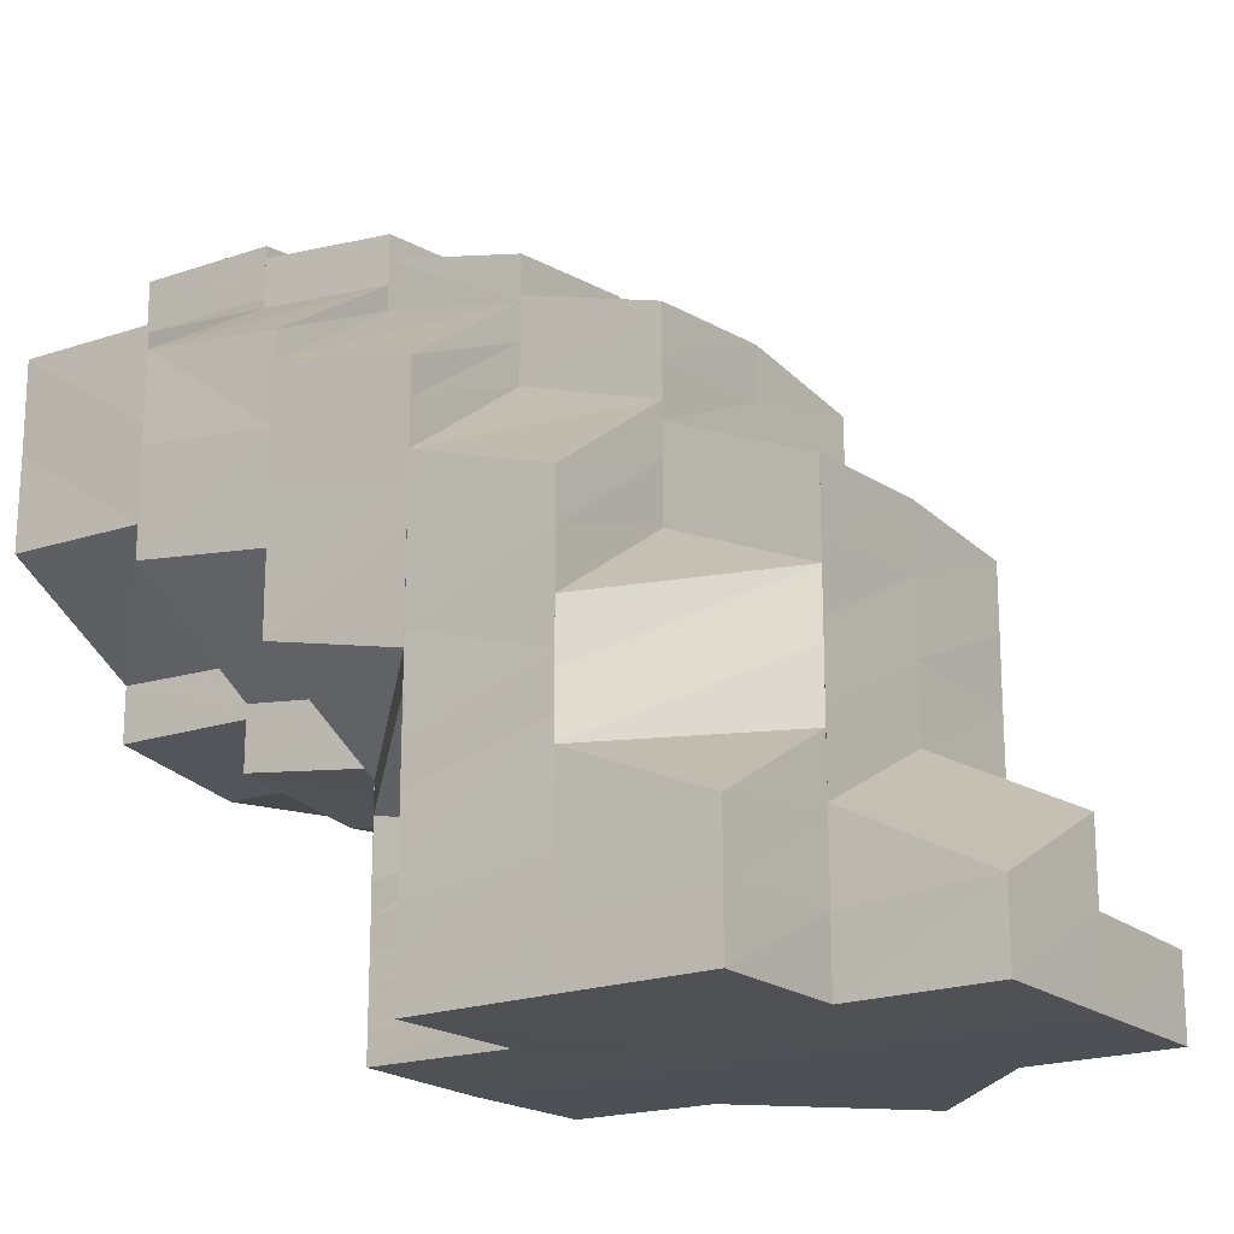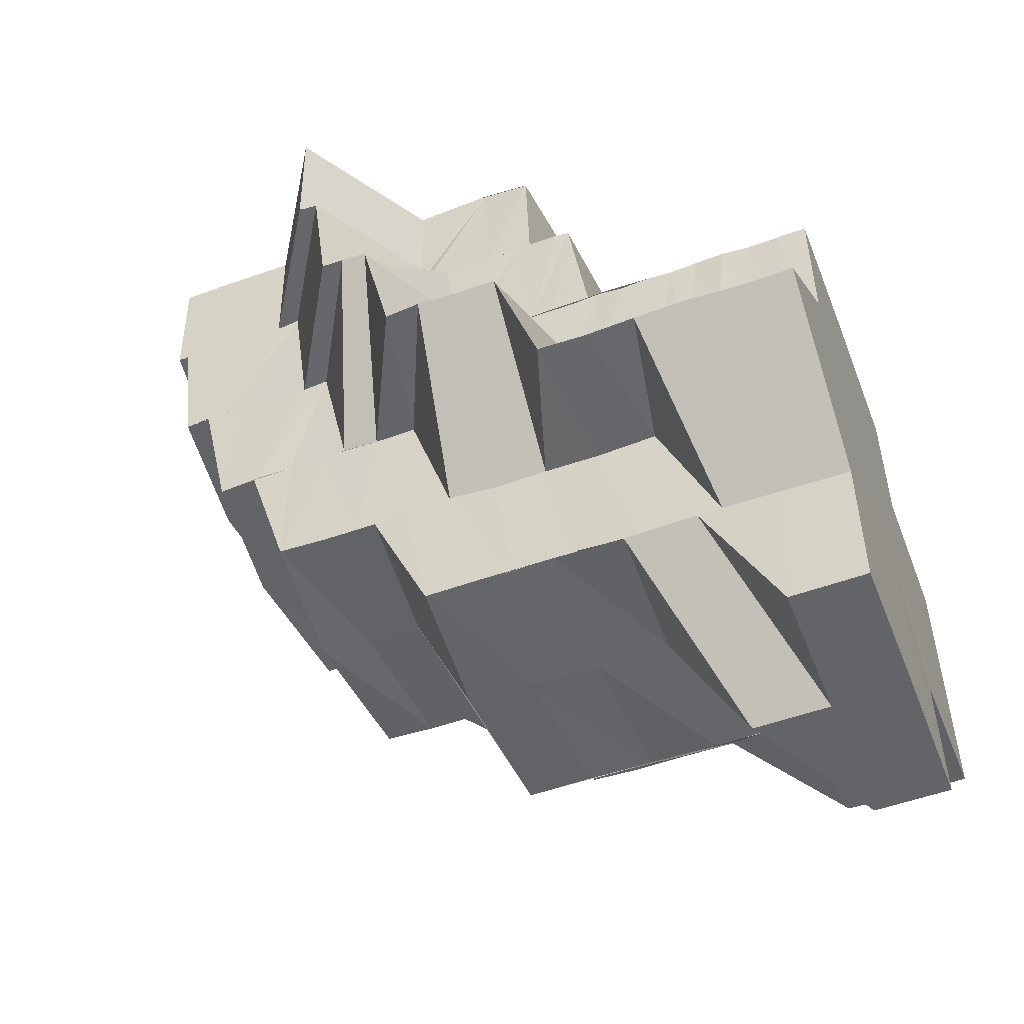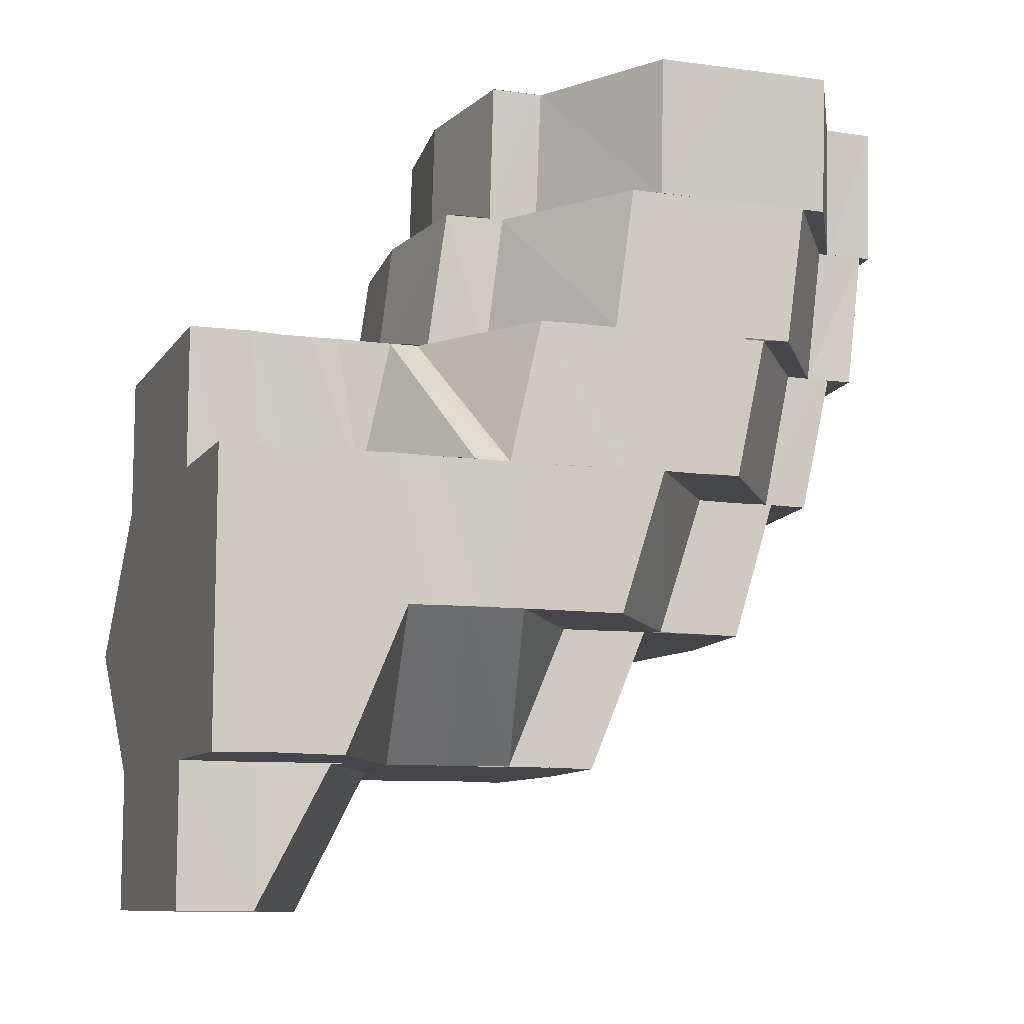
<metadata>
{"format":"obj","ext":"obj","renderer":"f3d","projection":"perspective","resolution":1024,"background":"white","views":[{"elev":-19.4,"azim":-55.3,"up":"+Z"},{"elev":-51.4,"azim":111.1,"up":"+Y"},{"elev":-9.6,"azim":-109.9,"up":"+Y"}]}
</metadata>
<code>
o 10247
v 2252 1886 17.69
v 2252 1886 17.69
v 2252 1886 17.69
v 2252 1886 17.69
v 2252 1886 17.69
v 2252 1886 17.7
v 2252 1886 17.69
v 2252 1886 17.69
v 2252 1886 17.69
v 2252 1886 17.69
v 2252 1886 17.69
v 2252 1886 17.7
v 2252 1886 17.69
v 2252 1886 17.69
v 2252 1886 17.69
v 2252 1886 17.69
v 2252 1886 17.7
v 2252 1886 17.69
v 2252 1886 17.69
v 2252 1886 17.69
v 2252 1886 17.7
v 2252 1886 17.69
v 2252 1886 17.69
v 2252 1886 17.7
v 2252 1886 17.69
v 2252 1886 17.69
v 2252 1886 17.69
v 2252 1886 17.69
v 2252 1886 17.7
v 2252 1886 17.7
v 2252 1886 17.7
v 2252 1886 17.7
v 2252 1886 17.7
v 2252 1886 17.7
v 2252 1886 17.7
v 2252 1886 17.71
v 2252 1886 17.71
v 2252 1886 17.71
v 2252 1886 17.71
v 2252 1886 17.71
v 2252 1886 17.71
v 2252 1886 17.71
v 2252 1886 17.7
v 2252 1886 17.71
v 2252 1886 17.71
v 2252 1886 17.71
v 2252 1886 17.72
v 2252 1886 17.71
v 2252 1886 17.72
v 2252 1886 17.72
v 2252 1886 17.72
v 2252 1886 17.71
v 2252 1886 17.71
v 2252 1886 17.71
v 2252 1886 17.72
v 2252 1886 17.72
v 2252 1886 17.71
v 2252 1886 17.72
v 2252 1886 17.72
v 2252 1886 17.72
v 2252 1886 17.72
v 2252 1886 17.72
v 2252 1886 17.72
v 2252 1886 17.72
v 2252 1886 17.73
v 2252 1886 17.72
v 2252 1886 17.73
v 2252 1886 17.73
v 2252 1886 17.73
v 2252 1886 17.72
v 2252 1886 17.72
v 2252 1886 17.72
v 2252 1886 17.71
v 2252 1886 17.71
v 2252 1886 17.72
v 2252 1886 17.72
v 2252 1886 17.72
v 2252 1886 17.72
v 2252 1886 17.72
v 2252 1886 17.73
v 2252 1886 17.73
v 2252 1886 17.72
v 2252 1886 17.72
v 2252 1886 17.73
v 2252 1886 17.71
v 2252 1886 17.72
v 2252 1886 17.71
v 2252 1886 17.71
v 2252 1886 17.72
v 2252 1886 17.72
v 2252 1886 17.72
v 2252 1886 17.71
v 2252 1886 17.71
v 2252 1886 17.71
v 2252 1886 17.71
v 2252 1886 17.7
v 2252 1886 17.7
v 2252 1886 17.71
v 2252 1886 17.7
v 2252 1886 17.7
v 2252 1886 17.7
v 2252 1886 17.7
v 2252 1886 17.7
v 2252 1886 17.7
v 2252 1886 17.7
v 2252 1886 17.7
v 2252 1886 17.71
v 2252 1886 17.7
v 2252 1886 17.7
v 2252 1886 17.7
v 2252 1886 17.7
v 2252 1886 17.7
v 2252 1886 17.7
v 2252 1886 17.7
v 2252 1886 17.7
v 2252 1886 17.7
v 2252 1886 17.69
v 2252 1886 17.69
v 2252 1886 17.69
v 2252 1886 17.69
v 2252 1886 17.69
v 2252 1886 17.69
v 2252 1886 17.69
v 2252 1886 17.69
v 2252 1886 17.69
v 2252 1886 17.69
v 2252 1886 17.69
v 2252 1886 17.69
v 2252 1886 17.69
v 2252 1886 17.69
v 2252 1886 17.69
v 2252 1886 17.69
v 2252 1886 17.69
v 2252 1886 17.69
v 2252 1886 17.69
v 2252 1886 17.69
v 2252 1886 17.69
v 2252 1886 17.7
v 2252 1886 17.69
v 2252 1886 17.7
v 2252 1886 17.69
v 2252 1886 17.7
v 2252 1886 17.7
v 2252 1886 17.69
v 2252 1886 17.7
v 2252 1886 17.7
v 2252 1886 17.7
v 2252 1886 17.7
v 2252 1886 17.69
v 2252 1886 17.7
v 2252 1886 17.69
v 2252 1886 17.69
v 2252 1886 17.69
v 2252 1886 17.69
v 2252 1886 17.7
v 2252 1886 17.69
v 2252 1886 17.7
v 2252 1886 17.7
v 2252 1886 17.69
v 2252 1886 17.69
v 2252 1886 17.69
v 2252 1886 17.69
v 2252 1886 17.69
v 2252 1886 17.69
v 2252 1886 17.69
v 2252 1886 17.69
v 2252 1886 17.69
v 2252 1886 17.69
v 2252 1886 17.69
v 2252 1886 17.69
v 2252 1886 17.69
v 2252 1886 17.69
v 2252 1886 17.69
v 2252 1886 17.69
v 2252 1886 17.69
v 2252 1886 17.69
v 2252 1886 17.69
v 2252 1886 17.69
v 2252 1886 17.69
v 2252 1886 17.69
v 2252 1886 17.69
v 2252 1886 17.69
v 2252 1886 17.7
v 2252 1886 17.69
v 2252 1886 17.69
v 2252 1886 17.69
v 2252 1886 17.7
v 2252 1886 17.69
v 2252 1886 17.69
v 2252 1886 17.7
v 2252 1886 17.7
v 2252 1886 17.7
v 2252 1886 17.7
v 2252 1886 17.7
v 2252 1886 17.71
v 2252 1886 17.71
v 2252 1886 17.71
v 2252 1886 17.71
v 2252 1886 17.71
v 2252 1886 17.71
v 2252 1886 17.72
v 2252 1886 17.72
v 2252 1886 17.72
v 2252 1886 17.72
v 2252 1886 17.72
v 2252 1886 17.72
v 2252 1886 17.72
v 2252 1886 17.72
v 2252 1886 17.72
v 2252 1886 17.72
v 2252 1886 17.72
v 2252 1886 17.72
v 2252 1886 17.73
v 2252 1886 17.73
v 2252 1886 17.73
v 2252 1886 17.73
v 2252 1886 17.73
v 2252 1886 17.73
v 2252 1886 17.73
v 2252 1886 17.73
v 2252 1886 17.73
v 2252 1886 17.73
v 2252 1886 17.73
v 2252 1886 17.73
v 2252 1886 17.73
v 2252 1886 17.74
v 2252 1886 17.74
v 2252 1886 17.74
v 2252 1886 17.74
v 2252 1886 17.74
v 2252 1886 17.73
v 2252 1886 17.74
v 2252 1886 17.74
v 2252 1886 17.74
v 2252 1886 17.74
v 2252 1886 17.74
v 2252 1886 17.74
v 2252 1886 17.73
v 2252 1886 17.73
v 2252 1886 17.73
v 2252 1886 17.74
v 2252 1886 17.74
v 2252 1886 17.74
v 2252 1886 17.74
v 2252 1886 17.74
v 2252 1886 17.74
v 2252 1886 17.74
v 2252 1886 17.74
v 2252 1886 17.74
v 2252 1886 17.74
v 2252 1886 17.74
v 2252 1886 17.74
v 2252 1886 17.73
v 2252 1886 17.74
v 2252 1886 17.74
v 2252 1886 17.73
v 2252 1886 17.73
v 2252 1886 17.73
v 2252 1886 17.74
v 2252 1886 17.73
v 2252 1886 17.74
v 2252 1886 17.72
v 2252 1886 17.74
v 2252 1886 17.74
v 2252 1886 17.74
v 2252 1886 17.73
v 2252 1886 17.73
v 2252 1886 17.73
v 2252 1886 17.72
v 2252 1886 17.72
v 2252 1886 17.72
v 2252 1886 17.72
v 2252 1886 17.72
v 2252 1886 17.72
v 2252 1886 17.71
v 2252 1886 17.71
v 2252 1886 17.72
v 2252 1886 17.71
v 2252 1886 17.71
v 2252 1886 17.71
v 2252 1886 17.71
v 2252 1886 17.71
v 2252 1886 17.71
v 2252 1886 17.71
v 2252 1886 17.71
v 2252 1886 17.71
v 2252 1886 17.71
v 2252 1886 17.72
v 2252 1886 17.72
v 2252 1886 17.72
v 2252 1886 17.71
v 2252 1886 17.72
v 2252 1886 17.72
v 2252 1886 17.72
v 2252 1886 17.72
v 2252 1886 17.72
v 2252 1886 17.73
v 2252 1886 17.73
v 2252 1886 17.73
v 2252 1886 17.73
v 2252 1886 17.74
v 2252 1886 17.74
v 2252 1886 17.74
v 2252 1886 17.74
v 2252 1886 17.74
v 2252 1886 17.74
v 2252 1886 17.74
v 2252 1886 17.74
v 2252 1886 17.74
v 2252 1886 17.74
v 2252 1886 17.74
v 2252 1886 17.74
v 2252 1886 17.74
v 2252 1886 17.74
v 2252 1886 17.74
v 2252 1886 17.71
v 2252 1886 17.71
v 2252 1886 17.71
v 2252 1886 17.71
v 2252 1886 17.71
v 2252 1886 17.71
v 2252 1886 17.71
v 2252 1886 17.71
v 2252 1886 17.71
v 2252 1886 17.71
v 2252 1886 17.71
v 2252 1886 17.71
v 2252 1886 17.71
v 2252 1886 17.71
v 2252 1886 17.72
v 2252 1886 17.72
v 2252 1886 17.72
v 2252 1886 17.71
v 2252 1886 17.71
v 2252 1886 17.72
v 2252 1886 17.72
v 2252 1886 17.72
v 2252 1886 17.72
v 2252 1886 17.72
v 2252 1886 17.72
v 2252 1886 17.73
v 2252 1886 17.73
v 2252 1886 17.71
v 2252 1886 17.71
v 2252 1886 17.71
v 2252 1886 17.71
v 2252 1886 17.71
v 2252 1886 17.71
v 2252 1886 17.71
v 2252 1886 17.71
v 2252 1886 17.71
v 2252 1886 17.71
v 2252 1886 17.71
v 2252 1886 17.71
v 2252 1886 17.72
v 2252 1886 17.71
v 2252 1886 17.71
v 2252 1886 17.71
v 2252 1886 17.7
v 2252 1886 17.71
v 2252 1886 17.7
v 2252 1886 17.71
v 2252 1886 17.7
v 2252 1886 17.7
v 2252 1886 17.7
v 2252 1886 17.7
v 2252 1886 17.7
v 2252 1886 17.7
v 2252 1886 17.7
v 2252 1886 17.7
v 2252 1886 17.7
v 2252 1886 17.7
v 2252 1886 17.7
v 2252 1886 17.7
v 2252 1886 17.7
v 2252 1886 17.7
v 2252 1886 17.7
v 2252 1886 17.7
v 2252 1886 17.7
v 2252 1886 17.7
v 2252 1886 17.7
v 2252 1886 17.71
v 2252 1886 17.71
v 2252 1886 17.71
v 2252 1886 17.7
v 2252 1886 17.71
v 2252 1886 17.71
v 2252 1886 17.71
v 2252 1886 17.71
v 2252 1886 17.71
v 2252 1886 17.71
v 2252 1886 17.72
v 2252 1886 17.72
v 2252 1886 17.71
v 2252 1886 17.72
v 2252 1886 17.72
v 2252 1886 17.72
v 2252 1886 17.72
v 2252 1886 17.72
v 2252 1886 17.69
v 2252 1886 17.69
v 2252 1886 17.69
v 2252 1886 17.69
v 2252 1886 17.69
v 2252 1886 17.69
v 2252 1886 17.69
v 2252 1886 17.69
v 2252 1886 17.69
v 2252 1886 17.69
v 2252 1886 17.69
v 2252 1886 17.69
v 2252 1886 17.69
v 2252 1886 17.69
v 2252 1886 17.69
v 2252 1886 17.69
v 2252 1886 17.69
v 2252 1886 17.69
v 2252 1886 17.69
v 2252 1886 17.69
v 2252 1886 17.7
v 2252 1886 17.69
v 2252 1886 17.7
v 2252 1886 17.69
v 2252 1886 17.69
v 2252 1886 17.7
v 2252 1886 17.7
v 2252 1886 17.7
v 2252 1886 17.7
v 2252 1886 17.7
v 2252 1886 17.71
v 2252 1886 17.71
v 2252 1886 17.7
v 2252 1886 17.7
v 2252 1886 17.7
v 2252 1886 17.7
v 2252 1886 17.71
v 2252 1886 17.71
v 2252 1886 17.71
v 2252 1886 17.72
v 2252 1886 17.72
v 2252 1886 17.72
v 2252 1886 17.71
v 2252 1886 17.71
v 2252 1886 17.7
v 2252 1886 17.7
v 2252 1886 17.71
v 2252 1886 17.71
v 2252 1886 17.71
v 2252 1886 17.71
v 2252 1886 17.72
v 2252 1886 17.72
v 2252 1886 17.72
v 2252 1886 17.72
v 2252 1886 17.73
v 2252 1886 17.73
v 2252 1886 17.73
v 2252 1886 17.72
v 2252 1886 17.73
v 2252 1886 17.73
v 2252 1886 17.72
v 2252 1886 17.72
v 2252 1886 17.72
v 2252 1886 17.73
v 2252 1886 17.74
v 2252 1886 17.72
v 2252 1886 17.71
v 2252 1886 17.73
v 2252 1886 17.73
v 2252 1886 17.73
v 2252 1886 17.71
v 2252 1886 17.71
v 2252 1886 17.71
v 2252 1886 17.71
v 2252 1886 17.71
v 2252 1886 17.7
v 2252 1886 17.7
v 2252 1886 17.7
v 2252 1886 17.71
v 2252 1886 17.71
v 2252 1886 17.7
v 2252 1886 17.7
v 2252 1886 17.7
v 2252 1886 17.69
v 2252 1886 17.7
v 2252 1886 17.69
v 2252 1886 17.7
v 2252 1886 17.7
v 2252 1886 17.69
v 2252 1886 17.69
v 2252 1886 17.69
v 2252 1886 17.69
v 2252 1886 17.69
v 2252 1886 17.69
v 2252 1886 17.69
v 2252 1886 17.69
v 2252 1886 17.69
v 2252 1886 17.69
v 2252 1886 17.69
v 2252 1886 17.7
v 2252 1886 17.7
v 2252 1886 17.7
v 2252 1886 17.71
v 2252 1886 17.71
v 2252 1886 17.71
v 2252 1886 17.71
v 2252 1886 17.71
v 2252 1886 17.7
v 2252 1886 17.7
v 2252 1886 17.71
v 2252 1886 17.7
v 2252 1886 17.71
v 2252 1886 17.71
v 2252 1886 17.73
v 2252 1886 17.73
v 2252 1886 17.72
v 2252 1886 17.73
v 2252 1886 17.72
v 2252 1886 17.73
v 2252 1886 17.73
v 2252 1886 17.72
v 2252 1886 17.71
v 2252 1886 17.71
v 2252 1886 17.71
v 2252 1886 17.71
v 2252 1886 17.72
v 2252 1886 17.71
v 2252 1886 17.71
v 2252 1886 17.71
v 2252 1886 17.71
v 2252 1886 17.72
v 2252 1886 17.72
v 2252 1886 17.71
v 2252 1886 17.73
v 2252 1886 17.73
v 2252 1886 17.73
v 2252 1886 17.73
v 2252 1886 17.74
v 2252 1886 17.73
v 2252 1886 17.72
v 2252 1886 17.73
v 2252 1886 17.73
v 2252 1886 17.72
v 2252 1886 17.73
v 2252 1886 17.73
v 2252 1886 17.73
v 2252 1886 17.74
v 2252 1886 17.74
v 2252 1886 17.72
v 2252 1886 17.73
v 2252 1886 17.72
v 2252 1886 17.72
v 2252 1886 17.73
v 2252 1886 17.74
v 2252 1886 17.74
v 2252 1886 17.73
v 2252 1886 17.72
v 2252 1886 17.72
v 2252 1886 17.72
v 2252 1886 17.69
v 2252 1886 17.69
v 2252 1886 17.69
v 2252 1886 17.69
v 2252 1886 17.69
v 2252 1886 17.69
v 2252 1886 17.69
v 2252 1886 17.69
v 2252 1886 17.69
v 2252 1886 17.69
v 2252 1886 17.69
v 2252 1886 17.69
v 2252 1886 17.69
v 2252 1886 17.69
v 2252 1886 17.69
f 1 2 3
f 4 5 1
f 5 6 2
f 2 7 8
f 9 2 10
f 11 12 9
f 13 11 14
f 11 15 16
f 12 17 15
f 18 19 13
f 20 21 12
f 19 22 23
f 22 24 25
f 26 25 23
f 27 23 28
f 24 29 30
f 30 31 12
f 21 32 31
f 29 33 34
f 34 35 31
f 32 36 35
f 33 37 38
f 38 39 35
f 38 40 39
f 37 41 40
f 42 40 38
f 43 44 42
f 40 45 39
f 39 45 46
f 45 47 48
f 49 50 47
f 45 49 51
f 52 53 40
f 41 54 53
f 53 55 49
f 54 56 55
f 57 55 53
f 55 58 49
f 59 60 58
f 56 61 62
f 62 63 58
f 58 63 64
f 63 65 66
f 67 68 65
f 63 67 69
f 70 71 62
f 61 72 71
f 73 74 70
f 74 75 76
f 71 77 67
f 78 77 71
f 72 79 77
f 77 80 67
f 79 81 82
f 83 84 80
f 85 76 86
f 87 86 88
f 87 85 89
f 89 90 91
f 92 87 57
f 92 88 93
f 94 93 95
f 94 92 52
f 96 92 94
f 97 96 94
f 97 98 99
f 100 95 101
f 102 97 100
f 102 100 103
f 103 101 104
f 103 100 105
f 106 102 103
f 105 107 108
f 109 102 106
f 110 111 106
f 112 108 113
f 114 103 112
f 114 104 115
f 116 113 117
f 118 114 116
f 118 115 119
f 120 118 26
f 120 119 121
f 122 121 123
f 122 120 27
f 124 122 125
f 126 127 124
f 127 128 129
f 130 129 131
f 128 132 133
f 134 133 129
f 132 135 136
f 137 136 133
f 135 110 138
f 139 138 136
f 140 106 138
f 141 142 139
f 142 143 140
f 144 141 137
f 145 142 141
f 145 146 142
f 146 143 142
f 146 147 143
f 142 148 149
f 143 150 148
f 141 149 151
f 144 151 152
f 153 141 144
f 154 155 141
f 156 154 144
f 157 158 153
f 159 157 160
f 160 144 161
f 161 144 134
f 162 156 161
f 161 152 163
f 164 159 165
f 165 161 166
f 166 163 167
f 166 161 130
f 168 162 166
f 169 168 170
f 170 166 171
f 172 166 173
f 174 164 172
f 175 174 176
f 177 178 179
f 180 181 182
f 180 183 184
f 184 185 186
f 187 188 185
f 184 187 189
f 190 183 180
f 2 190 180
f 191 190 2
f 191 192 190
f 190 193 183
f 192 193 190
f 193 194 183
f 192 195 193
f 193 196 194
f 195 196 193
f 195 46 196
f 196 197 194
f 46 198 196
f 196 198 197
f 198 199 197
f 200 201 198
f 198 202 199
f 201 203 202
f 51 202 198
f 202 204 199
f 202 205 204
f 206 205 202
f 206 64 205
f 205 207 208
f 64 209 205
f 205 209 210
f 209 211 210
f 212 213 209
f 209 214 211
f 213 215 214
f 69 214 209
f 214 216 211
f 214 217 216
f 218 217 214
f 218 219 217
f 217 220 221
f 219 222 217
f 217 222 223
f 222 224 223
f 225 226 222
f 222 227 224
f 228 227 222
f 228 229 227
f 227 230 231
f 232 233 227
f 233 234 235
f 227 236 235
f 234 237 238
f 238 239 240
f 241 242 236
f 242 243 244
f 245 241 246
f 246 247 248
f 249 250 247
f 250 251 252
f 252 253 238
f 251 254 255
f 253 255 256
f 257 256 258
f 259 260 256
f 254 261 255
f 254 261 262
f 263 254 262
f 263 264 265
f 261 266 262
f 261 266 267
f 267 268 269
f 266 270 269
f 266 270 262
f 269 271 272
f 270 273 272
f 270 273 262
f 272 274 275
f 273 276 262
f 277 276 278
f 279 280 262
f 281 280 282
f 282 283 284
f 285 286 262
f 287 286 288
f 287 289 290
f 291 292 288
f 291 292 262
f 292 293 294
f 292 295 262
f 296 295 297
f 295 298 262
f 295 298 299
f 299 300 301
f 298 302 301
f 298 302 262
f 301 303 304
f 302 305 306
f 302 307 262
f 308 304 309
f 309 310 311
f 307 263 310
f 307 263 262
f 312 307 313
f 313 314 315
f 316 317 262
f 317 318 262
f 316 317 319
f 317 318 320
f 321 319 322
f 323 324 321
f 324 325 326
f 325 327 328
f 320 287 329
f 329 287 330
f 331 330 332
f 333 334 329
f 330 335 336
f 337 338 335
f 339 337 340
f 340 341 342
f 343 333 344
f 345 343 346
f 346 326 344
f 346 344 347
f 348 346 347
f 348 347 349
f 350 346 348
f 350 351 346
f 352 350 348
f 353 354 351
f 355 354 356
f 354 357 358
f 352 348 359
f 359 348 349
f 360 352 359
f 360 359 361
f 359 362 363
f 364 360 365
f 365 359 366
f 367 361 368
f 369 370 367
f 370 371 372
f 371 373 374
f 375 372 376
f 377 378 376
f 379 377 375
f 375 376 380
f 378 381 382
f 381 383 384
f 385 384 382
f 384 386 85
f 349 386 384
f 386 387 388
f 386 389 390
f 389 391 390
f 391 392 393
f 394 391 395
f 391 396 397
f 398 399 396
f 400 401 402
f 403 404 405
f 404 406 407
f 405 407 408
f 189 407 409
f 407 410 411
f 412 413 410
f 407 412 414
f 414 415 416
f 417 412 407
f 418 419 415
f 412 420 418
f 420 421 413
f 417 422 412
f 423 424 419
f 420 425 423
f 425 426 421
f 427 422 417
f 187 427 417
f 427 428 422
f 428 429 422
f 428 430 429
f 430 431 429
f 432 433 426
f 425 432 434
f 434 435 424
f 430 436 431
f 204 436 430
f 436 437 431
f 437 438 432
f 436 439 437
f 440 441 436
f 439 442 443
f 432 438 444
f 444 445 435
f 446 447 438
f 448 449 438
f 439 450 448
f 448 451 449
f 450 451 448
f 450 452 451
f 216 452 450
f 452 453 451
f 454 455 452
f 452 456 453
f 456 457 453
f 456 458 457
f 458 459 460
f 458 461 457
f 457 461 462
f 463 464 458
f 457 462 465
f 465 462 466
f 235 467 458
f 467 468 469
f 465 470 471
f 472 465 473
f 472 473 474
f 474 473 475
f 473 476 475
f 474 475 477
f 478 479 476
f 480 474 477
f 480 477 481
f 481 477 145
f 444 480 481
f 481 482 483
f 484 483 485
f 486 487 484
f 488 485 489
f 490 486 488
f 491 489 492
f 493 490 491
f 494 492 495
f 496 493 494
f 497 496 498
f 147 499 143
f 143 499 109
f 499 380 109
f 147 500 499
f 499 375 380
f 500 375 499
f 500 501 375
f 466 502 476
f 466 503 502
f 503 504 502
f 503 505 506
f 504 507 508
f 504 509 510
f 511 509 512
f 513 514 515
f 514 516 517
f 518 516 519
f 516 520 517
f 517 520 521
f 517 521 522
f 522 523 524
f 521 525 526
f 527 526 528
f 525 529 526
f 525 530 529
f 530 353 529
f 530 531 532
f 533 534 80
f 80 534 219
f 533 535 534
f 535 536 534
f 534 537 538
f 539 540 533
f 540 541 536
f 542 539 543
f 536 544 229
f 545 544 536
f 544 546 547
f 548 549 545
f 550 548 545
f 551 550 552
f 553 554 555
f 556 557 558
f 559 560 561
f 560 562 561
f 563 559 561
f 562 564 561
f 565 563 561
f 564 566 561
f 567 565 561
f 566 568 561
f 569 567 561
f 568 570 561
f 571 569 561
f 570 572 561
f 573 571 561
f 572 573 561

</code>
